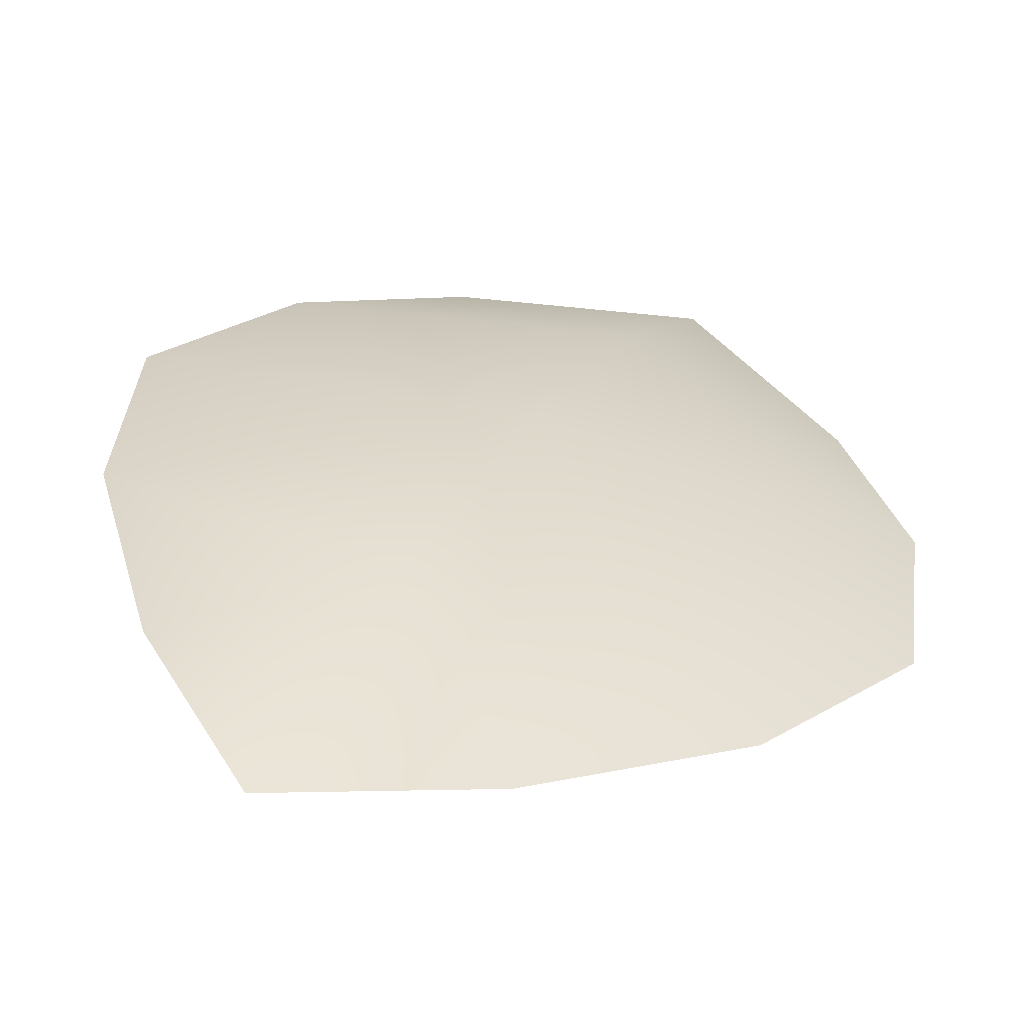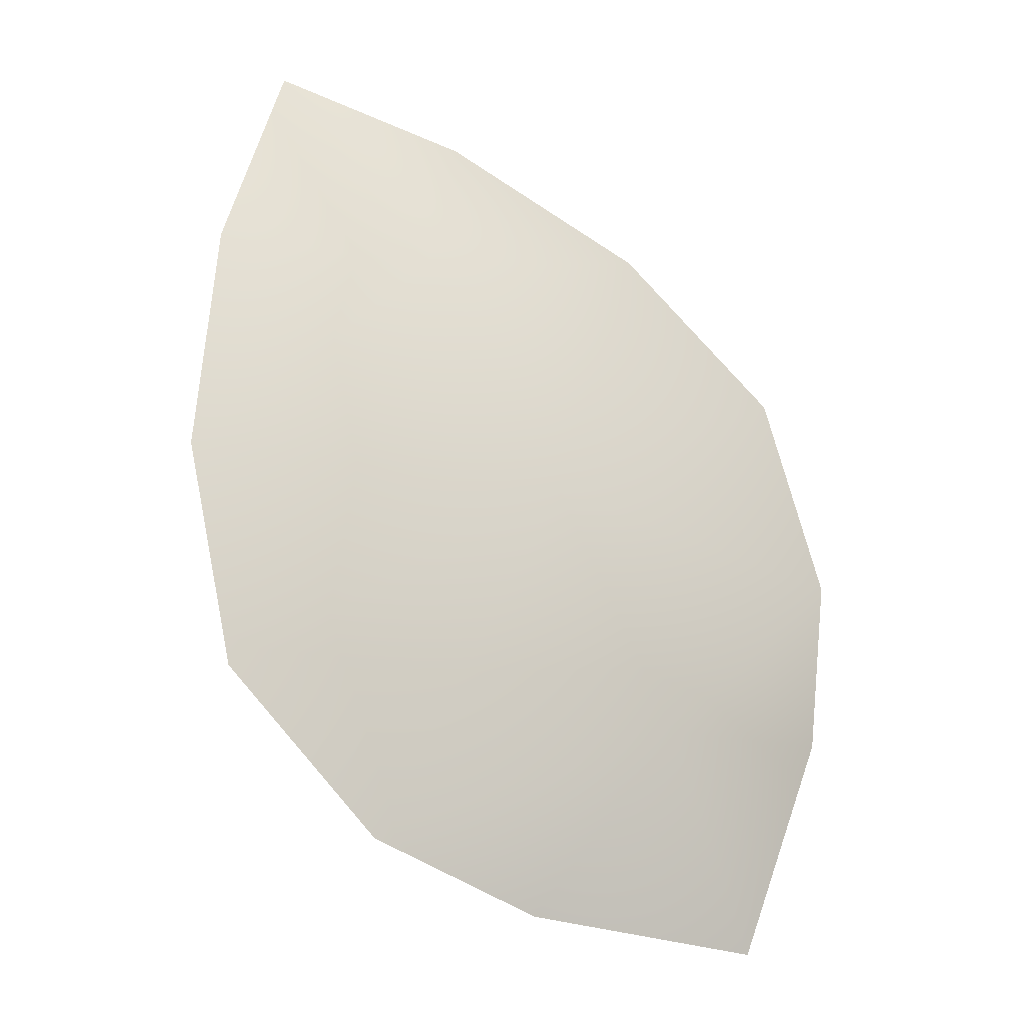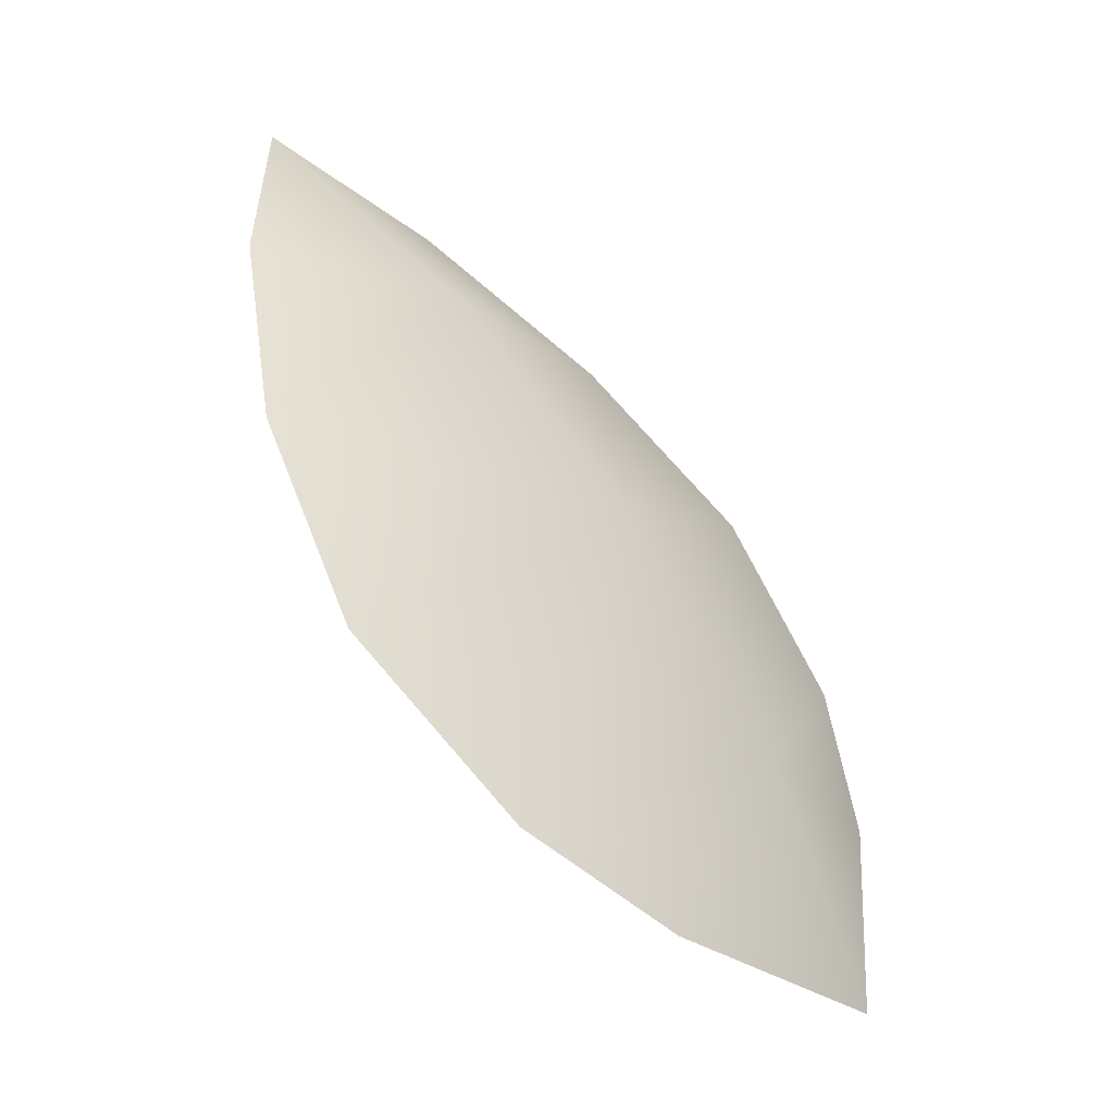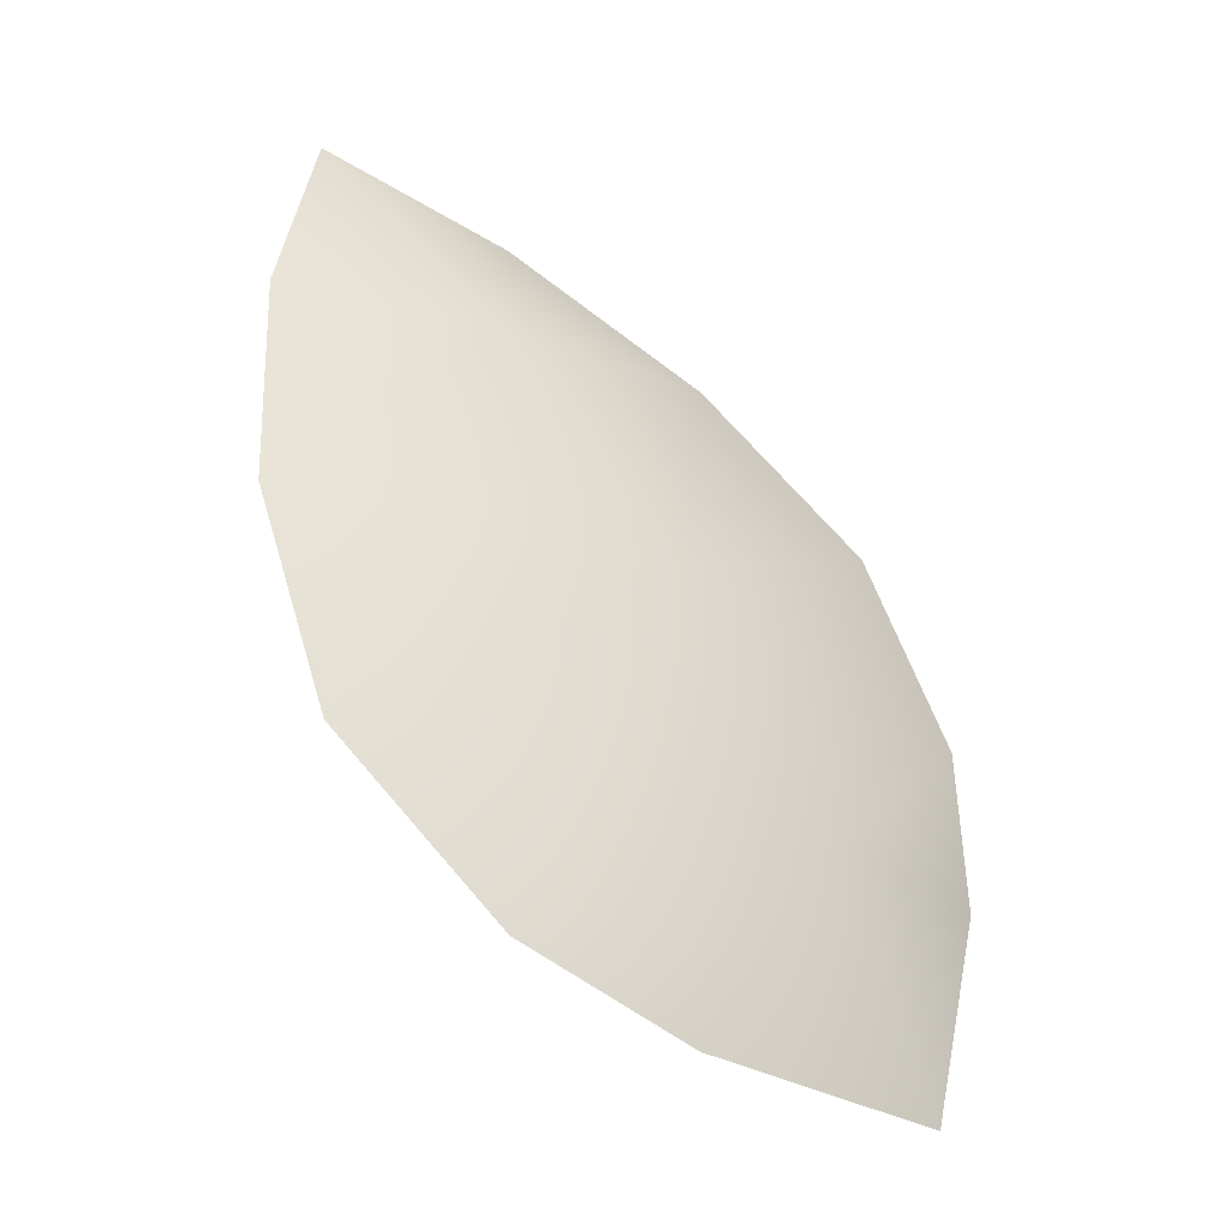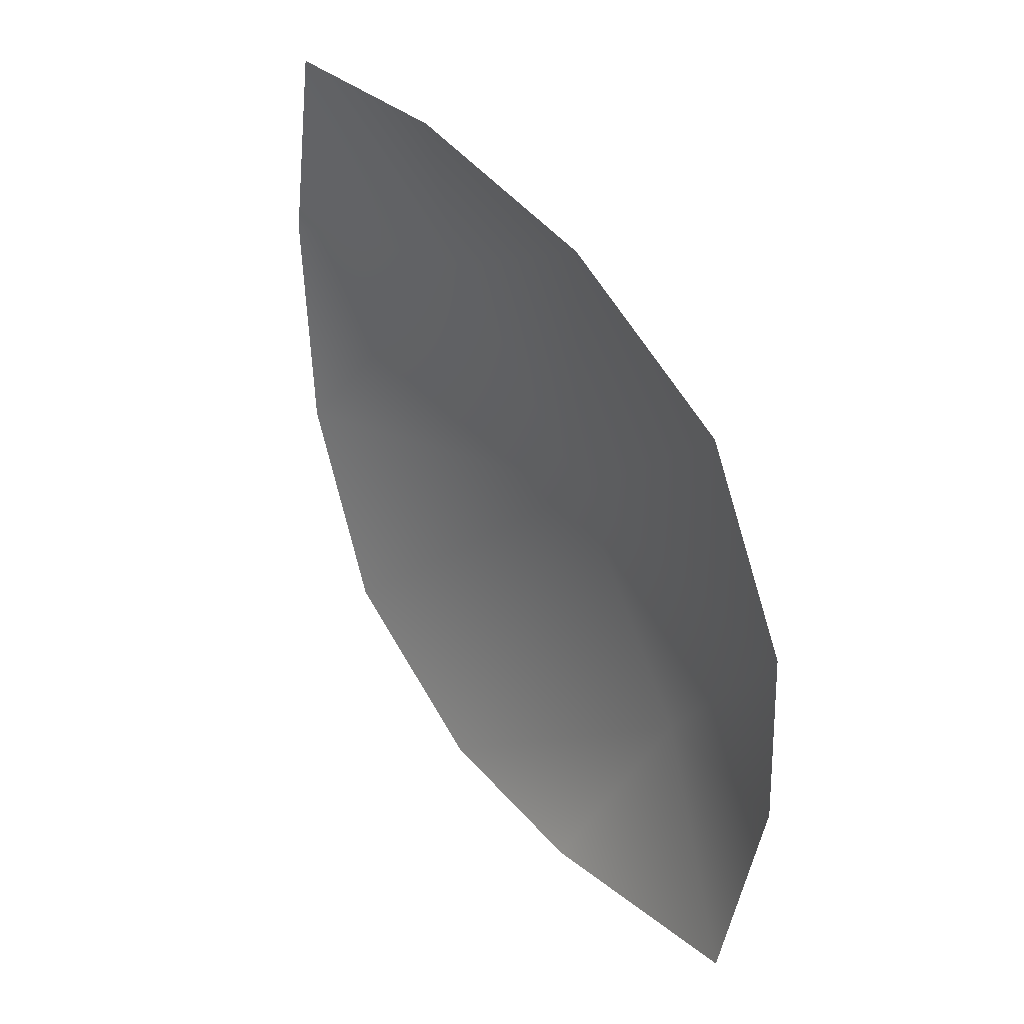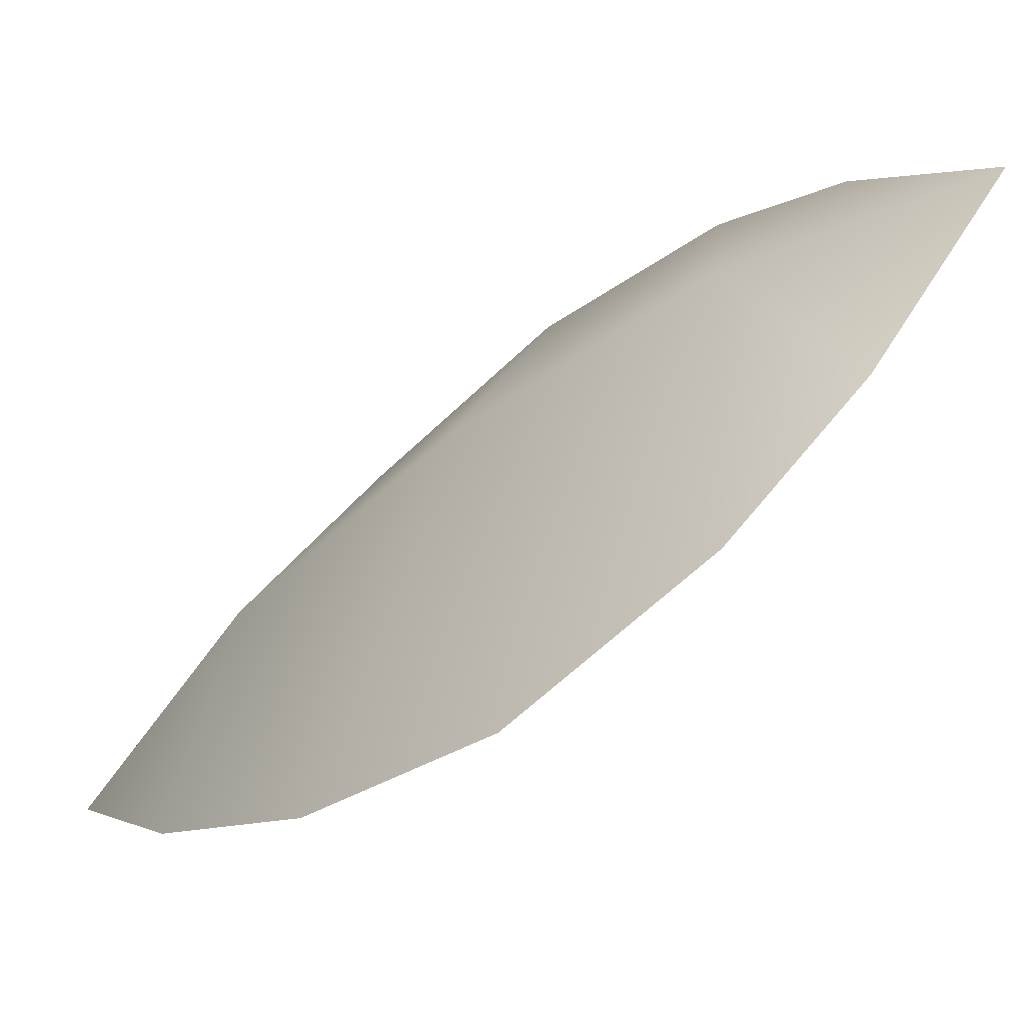
<metadata>
{"format":"obj","ext":"obj","renderer":"f3d","projection":"perspective","resolution":1024,"background":"white","views":[{"elev":-12.7,"azim":-160.6,"up":"+Z"},{"elev":17.6,"azim":-64.6,"up":"+Y"},{"elev":-3.0,"azim":-84.3,"up":"+Y"},{"elev":0.7,"azim":-74.9,"up":"+Y"},{"elev":-25.5,"azim":-143.3,"up":"+Y"},{"elev":4.3,"azim":-75.4,"up":"+Z"}]}
</metadata>
<code>
v  -7.679 3.979 10.28
v  -10.01 3.042 8.616
v  -9.795 1.746 9.721
v  -7.815 2.148 11.36
v  -6.971 6.994 7.426
v  -8.182 5.916 7.524
v  -7.406 5.633 8.973
v  -9.32 4.516 7.909
v  -9.08 0.9736 10.73
v  -7.758 0.2929 12.02
v  -5.279 2.601 11.74
v  -4.745 4.039 10.97
v  -5.964 6.336 8.517
v  -5.11 5.314 9.793
v  -6.213 1.517 12.01
o Object117
g Object117
f 1 2 3 4
f 5 6 7
f 8 2 1 7
f 3 9 4
f 6 8 7
f 9 10 4
f 1 4 11 12
f 5 7 13
f 14 7 1 12
f 11 4 15
f 13 7 14
f 15 4 10

</code>
